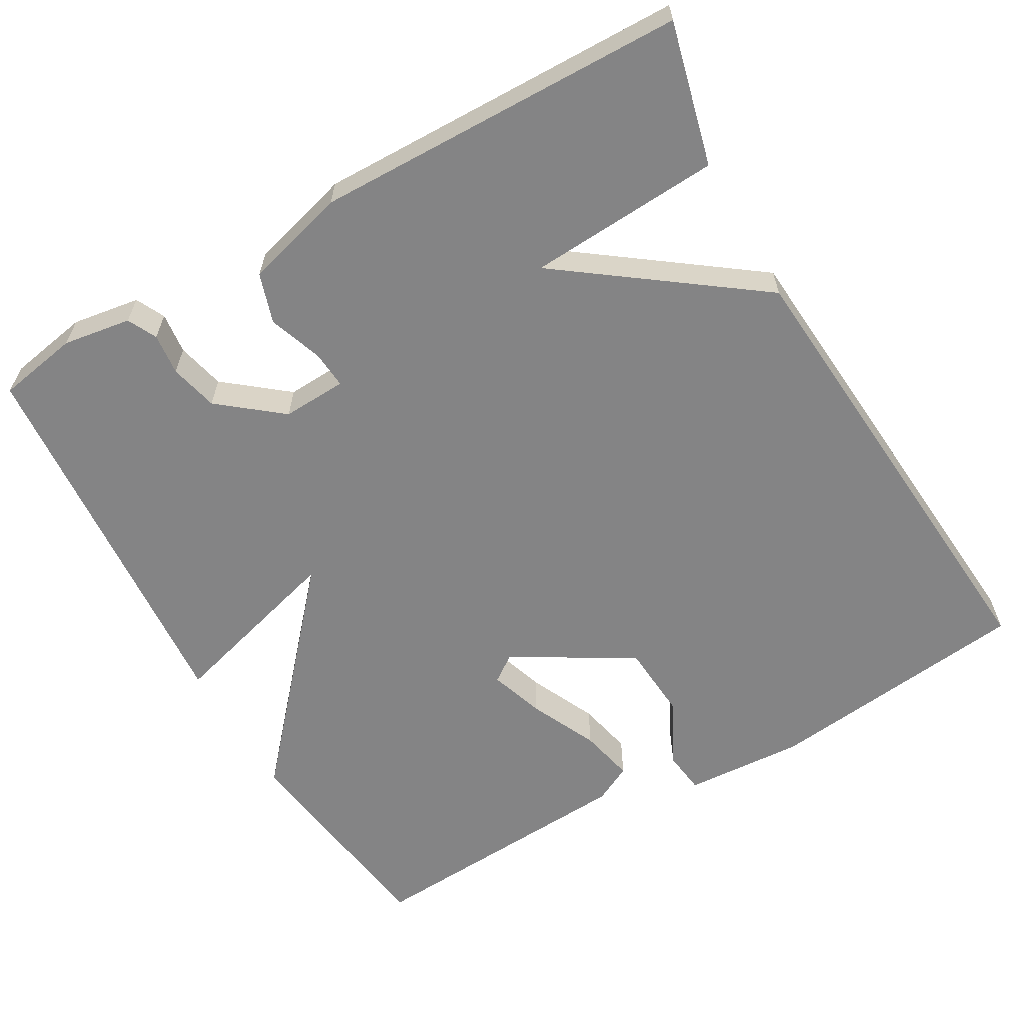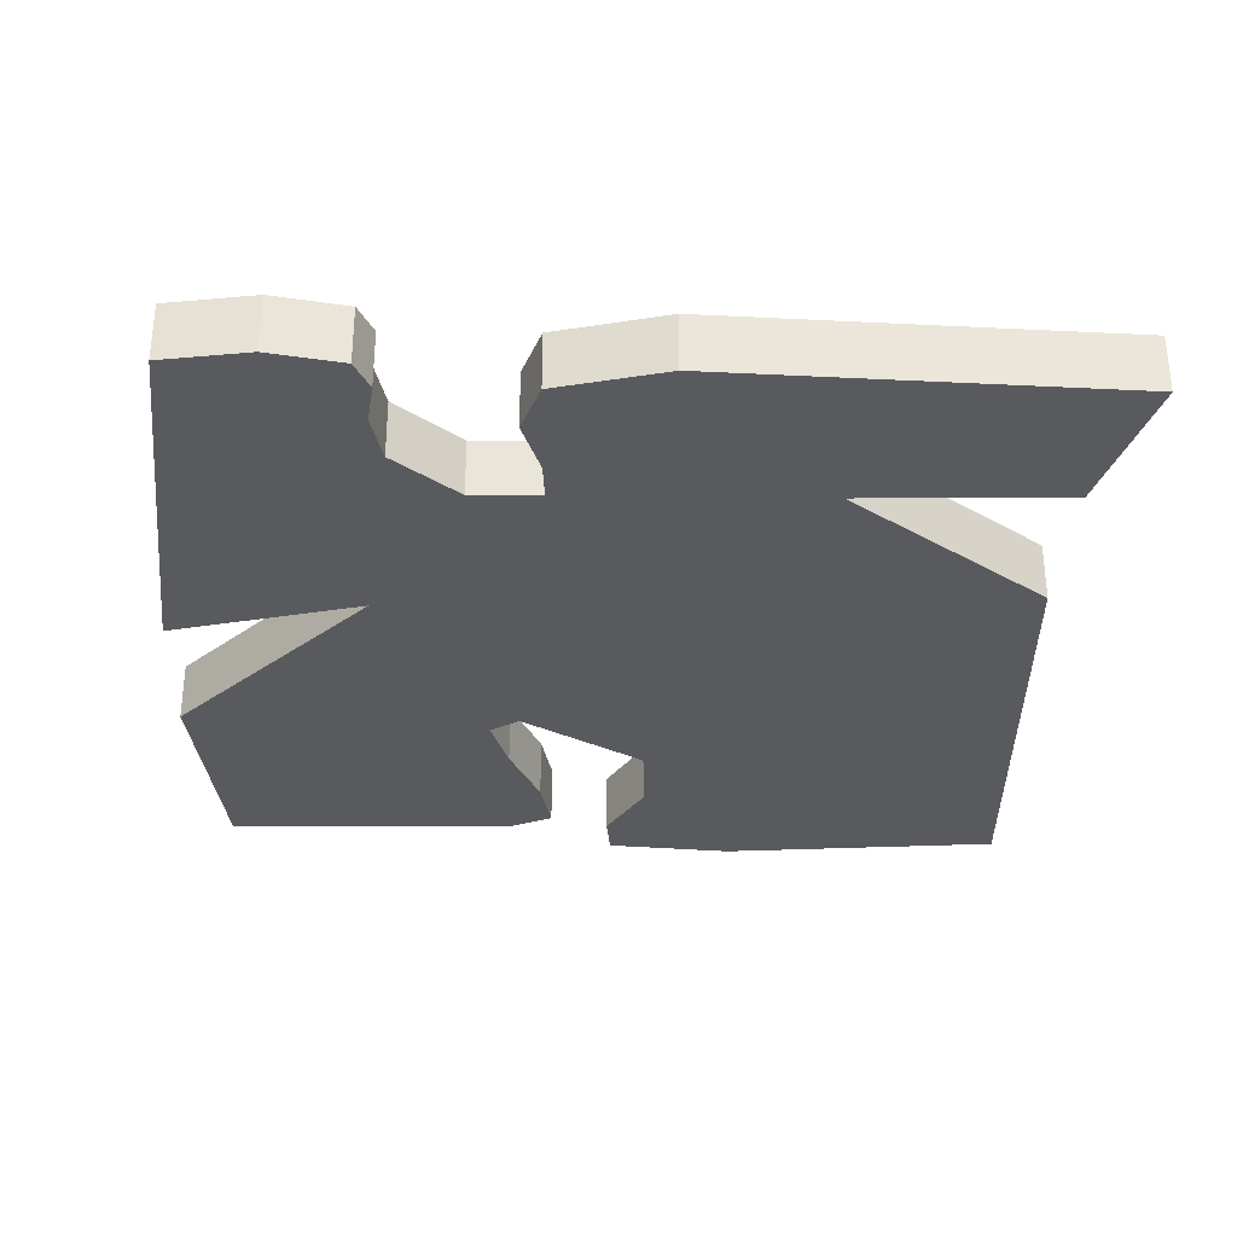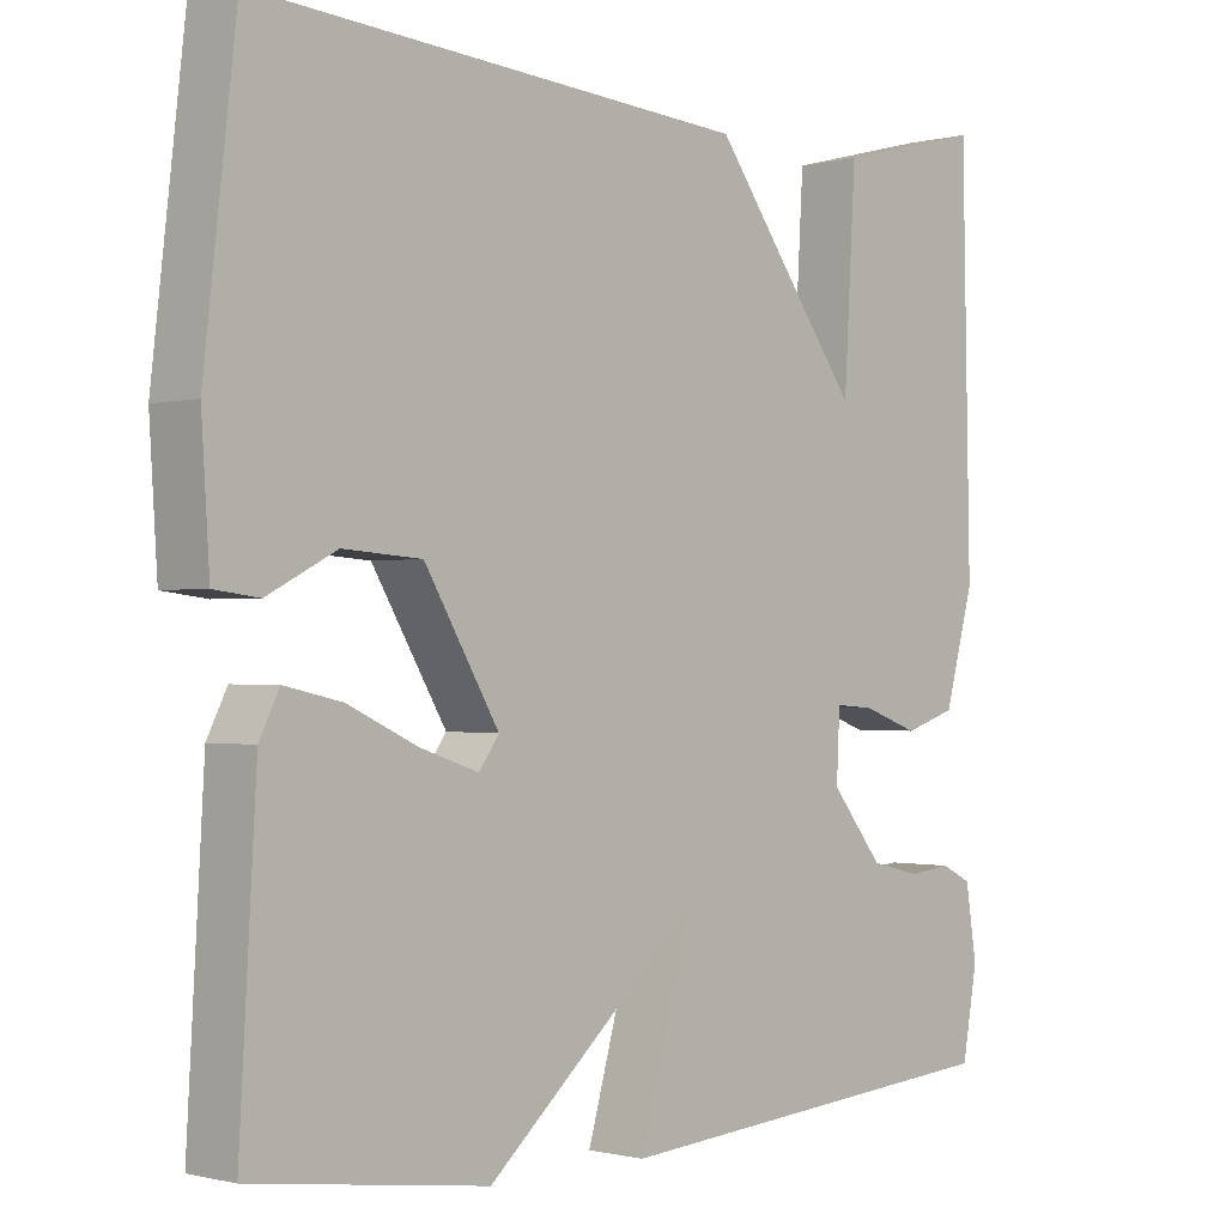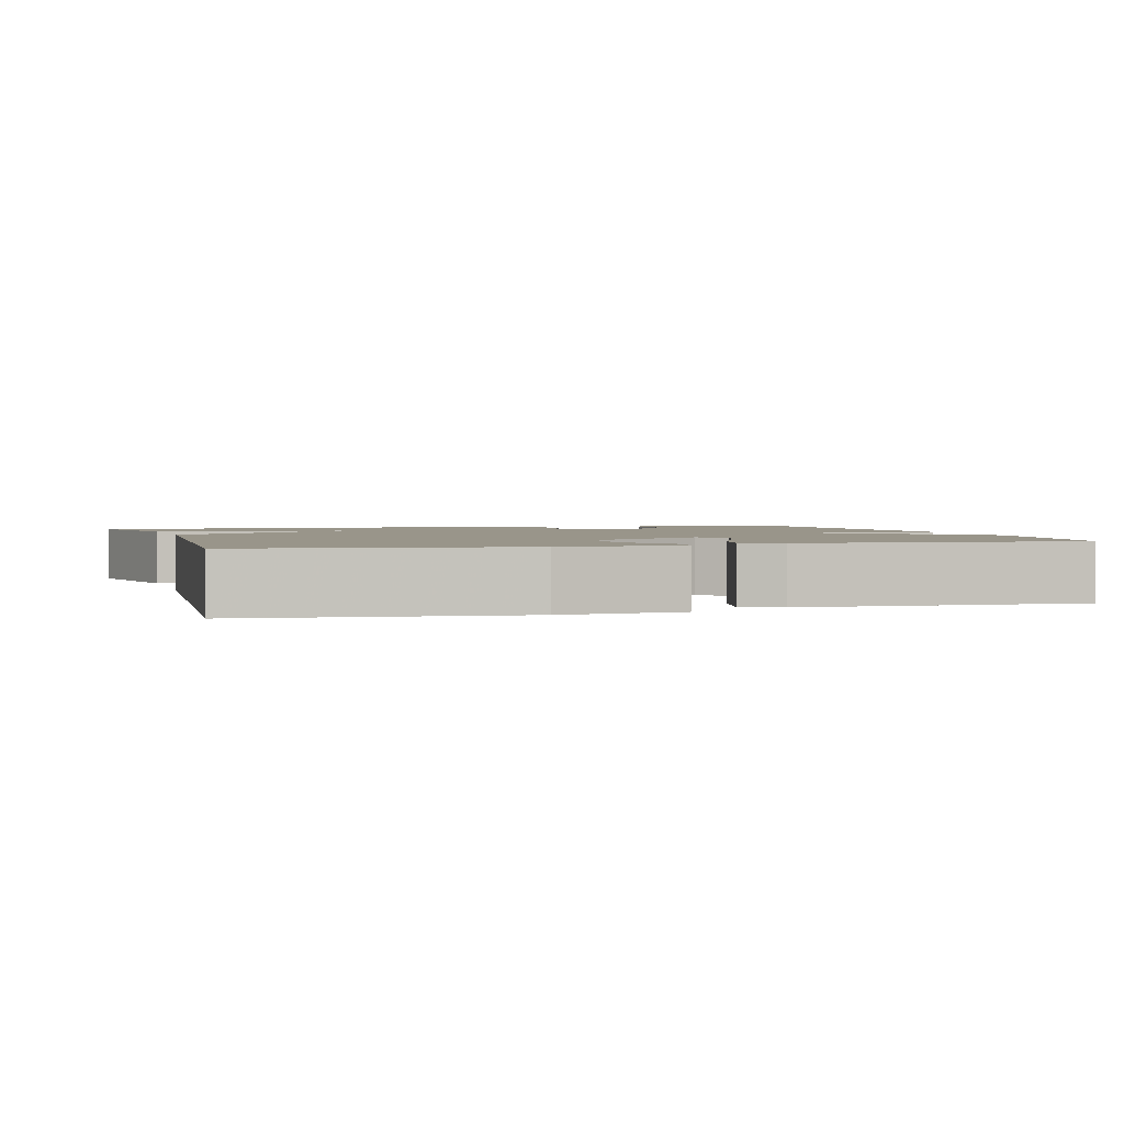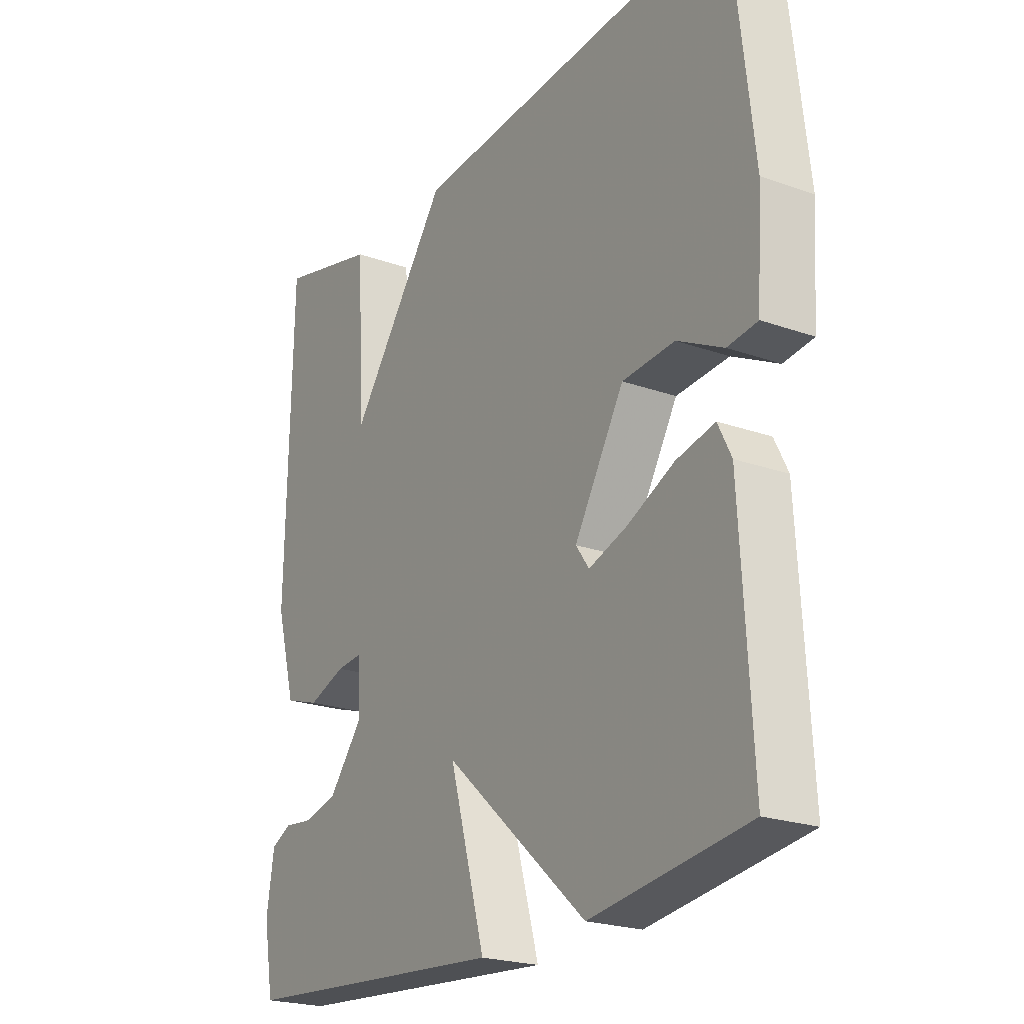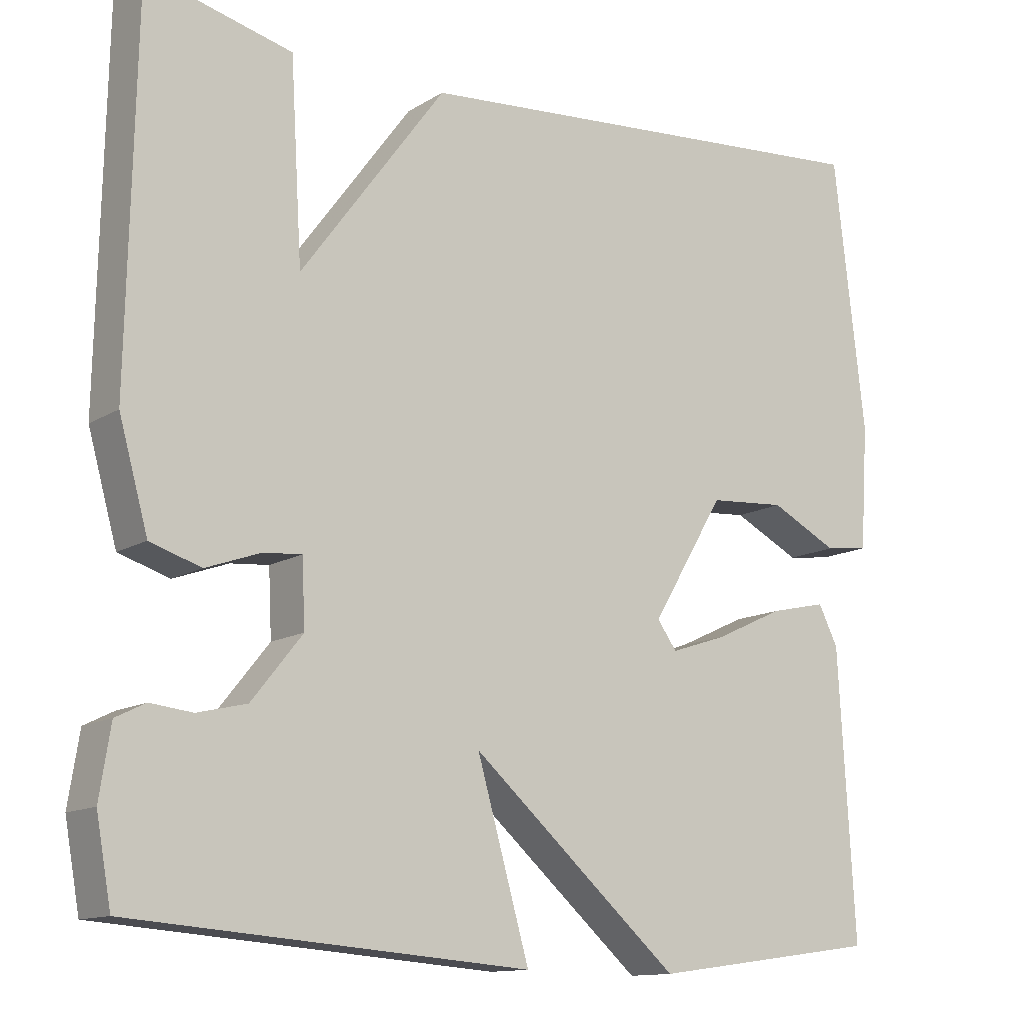
<metadata>
{"format":"obj","ext":"obj","renderer":"f3d","projection":"perspective","resolution":1024,"background":"white","views":[{"elev":-61.5,"azim":-60.1,"up":"+Y"},{"elev":-31.5,"azim":-92.9,"up":"+Y"},{"elev":-0.7,"azim":133.7,"up":"+Z"},{"elev":2.0,"azim":73.2,"up":"+Y"},{"elev":-22.3,"azim":58.3,"up":"+Z"},{"elev":-12.7,"azim":-35.7,"up":"+Z"}]}
</metadata>
<code>
v -0.5 0.07 0.5
v -0.314 0.07 0.453
v -0.299 0.07 0.201
v -0.114 0.07 0.453
v 0.5 0.07 0.5
v 0.54 0.07 0.152
v 0.53 0.07 -0.005
v 0.474 0.07 -0.012
v 0.388 0.07 0.032
v 0.29 0.07 0.025
v 0.197 0.07 -0.131
v 0.222 0.07 -0.166
v 0.294 0.07 -0.142
v 0.382 0.07 -0.101
v 0.454 0.07 -0.085
v 0.479 0.07 -0.135
v 0.5 0.07 -0.5
v 0.207 0.07 -0.54
v -0.06 0.07 -0.304
v 0.007 0.07 -0.54
v -0.5 0.07 -0.5
v -0.519 0.07 -0.394
v -0.505 0.07 -0.305
v -0.467 0.07 -0.286
v -0.413 0.07 -0.292
v -0.35 0.07 -0.277
v -0.285 0.07 -0.196
v -0.289 0.07 -0.112
v -0.338 0.07 -0.116
v -0.408 0.07 -0.141
v -0.473 0.07 -0.12
v -0.51 0.07 0.013
v -0.5 0 0.5
v -0.314 0 0.453
v -0.299 0 0.201
v -0.114 0 0.453
v 0.5 0 0.5
v 0.54 0 0.152
v 0.53 0 -0.005
v 0.474 0 -0.012
v 0.388 0 0.032
v 0.29 0 0.025
v 0.197 0 -0.131
v 0.222 0 -0.166
v 0.294 0 -0.142
v 0.382 0 -0.101
v 0.454 0 -0.085
v 0.479 0 -0.135
v 0.5 0 -0.5
v 0.207 0 -0.54
v -0.06 0 -0.304
v 0.007 0 -0.54
v -0.5 0 -0.5
v -0.519 0 -0.394
v -0.505 0 -0.305
v -0.467 0 -0.286
v -0.413 0 -0.292
v -0.35 0 -0.277
v -0.285 0 -0.196
v -0.289 0 -0.112
v -0.338 0 -0.116
v -0.408 0 -0.141
v -0.473 0 -0.12
v -0.51 0 0.013
f 1 2 3
f 32 1 3
f 31 32 3
f 30 31 3
f 29 30 3
f 4 5 6
f 3 4 6
f 29 3 6
f 28 29 6
f 27 28 6
f 26 27 6
f 23 24 25
f 22 23 25
f 21 22 25
f 20 21 25
f 19 20 25 26
f 17 18 19
f 16 17 19
f 15 16 19
f 13 14 15
f 13 15 19
f 12 13 19
f 11 12 19 26
f 6 7 8 9
f 6 9 10
f 26 6 10
f 10 11 26
f 35 34 33
f 35 33 64
f 35 64 63
f 35 63 62
f 35 62 61
f 38 37 36
f 38 36 35
f 38 35 61
f 38 61 60
f 38 60 59
f 38 59 58
f 57 56 55
f 57 55 54
f 57 54 53
f 57 53 52
f 58 57 52 51
f 51 50 49
f 51 49 48
f 51 48 47
f 47 46 45
f 51 47 45
f 51 45 44
f 58 51 44 43
f 41 40 39 38
f 42 41 38
f 42 38 58
f 58 43 42
f 1 33 34 2
f 2 34 35 3
f 3 35 36 4
f 4 36 37 5
f 5 37 38 6
f 6 38 39 7
f 7 39 40 8
f 8 40 41 9
f 9 41 42 10
f 10 42 43 11
f 11 43 44 12
f 12 44 45 13
f 13 45 46 14
f 14 46 47 15
f 15 47 48 16
f 16 48 49 17
f 17 49 50 18
f 18 50 51 19
f 19 51 52 20
f 20 52 53 21
f 21 53 54 22
f 22 54 55 23
f 23 55 56 24
f 24 56 57 25
f 25 57 58 26
f 26 58 59 27
f 27 59 60 28
f 28 60 61 29
f 29 61 62 30
f 30 62 63 31
f 31 63 64 32
f 32 64 33 1

</code>
